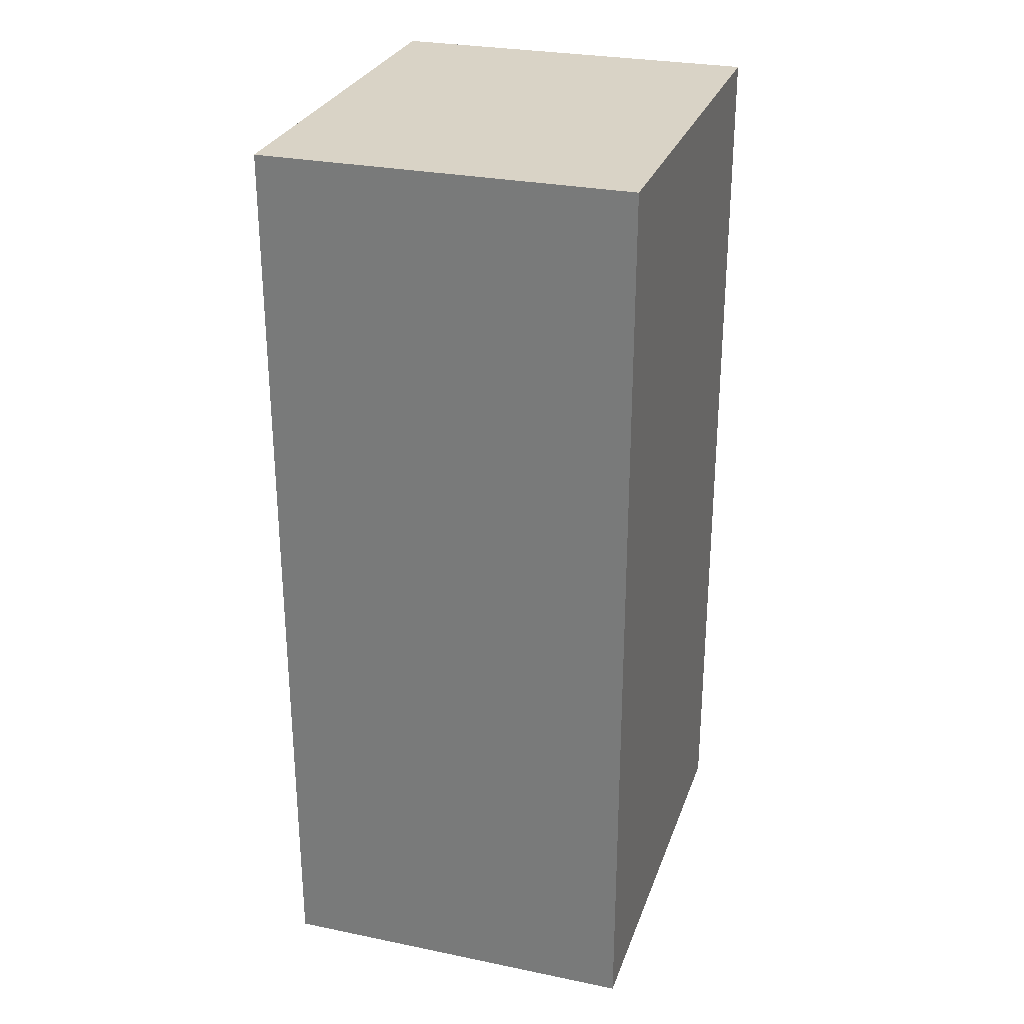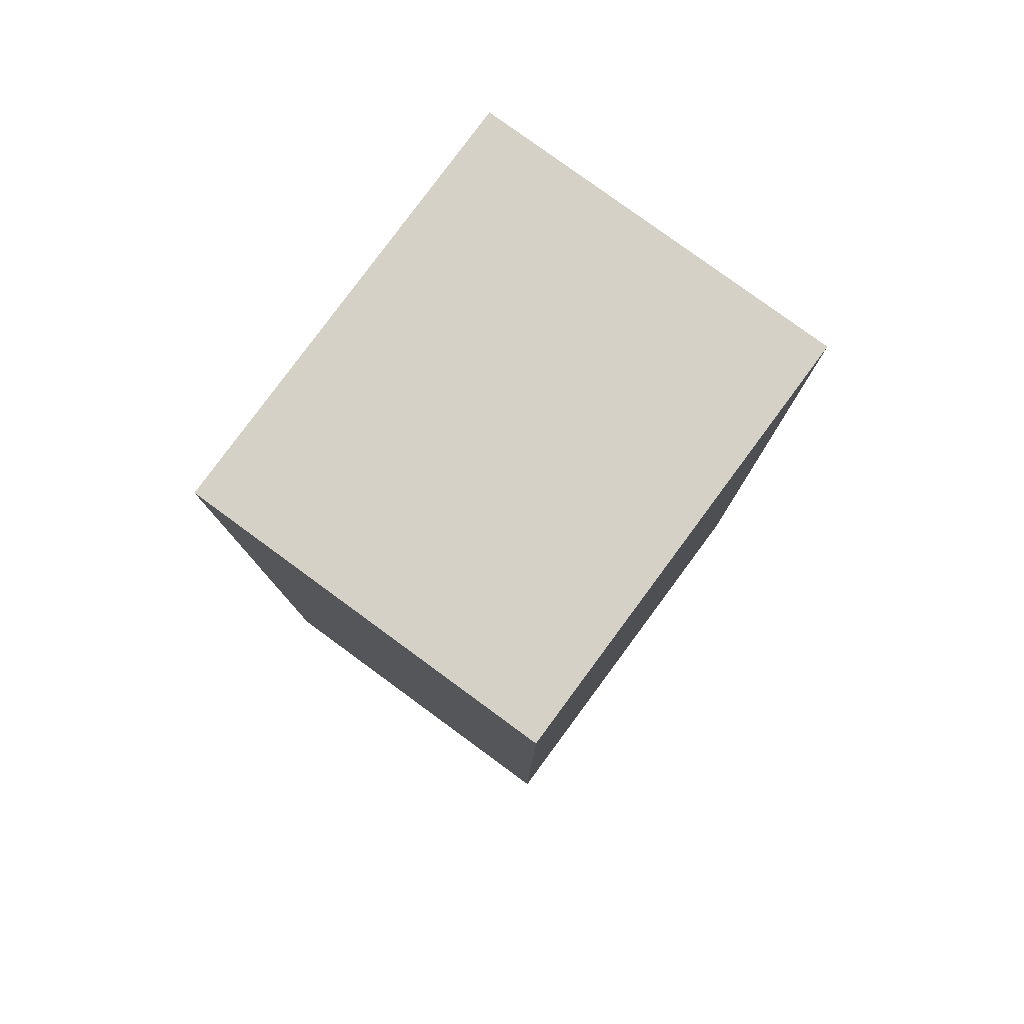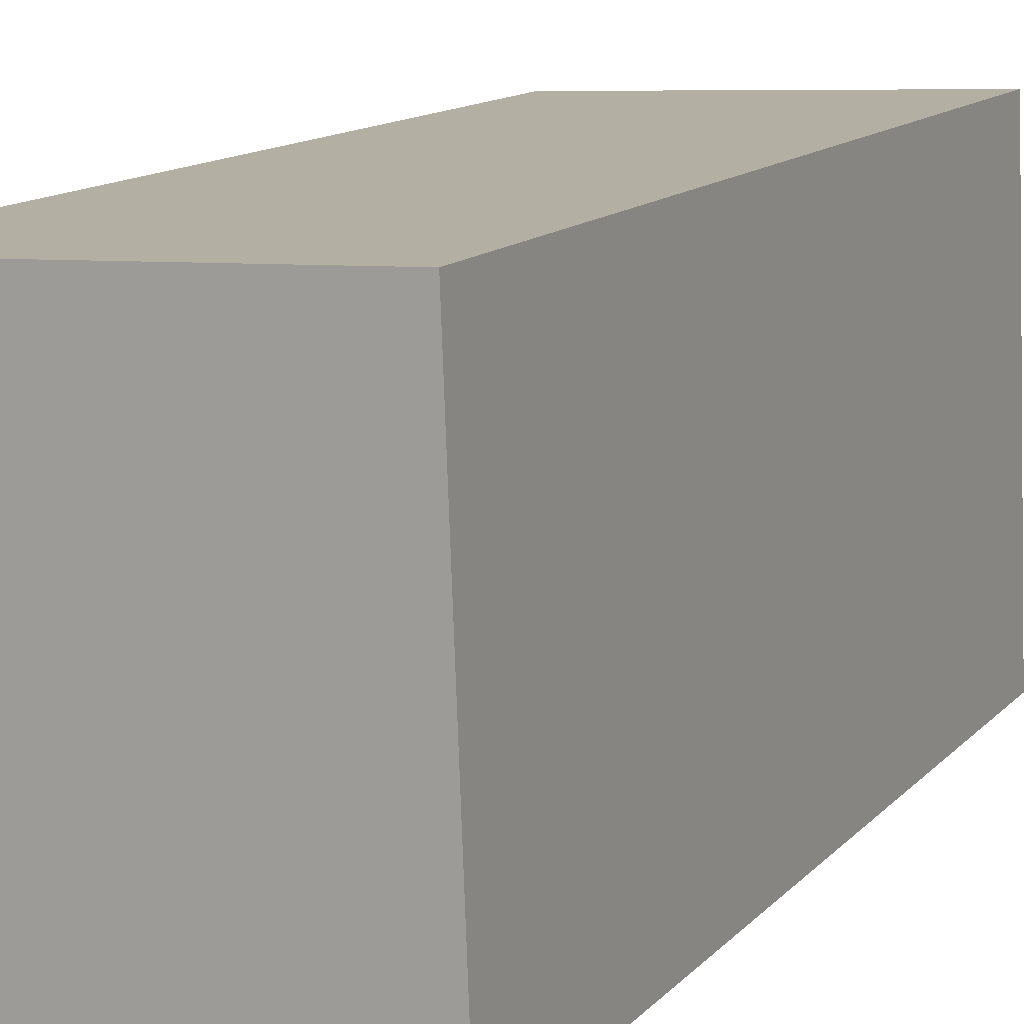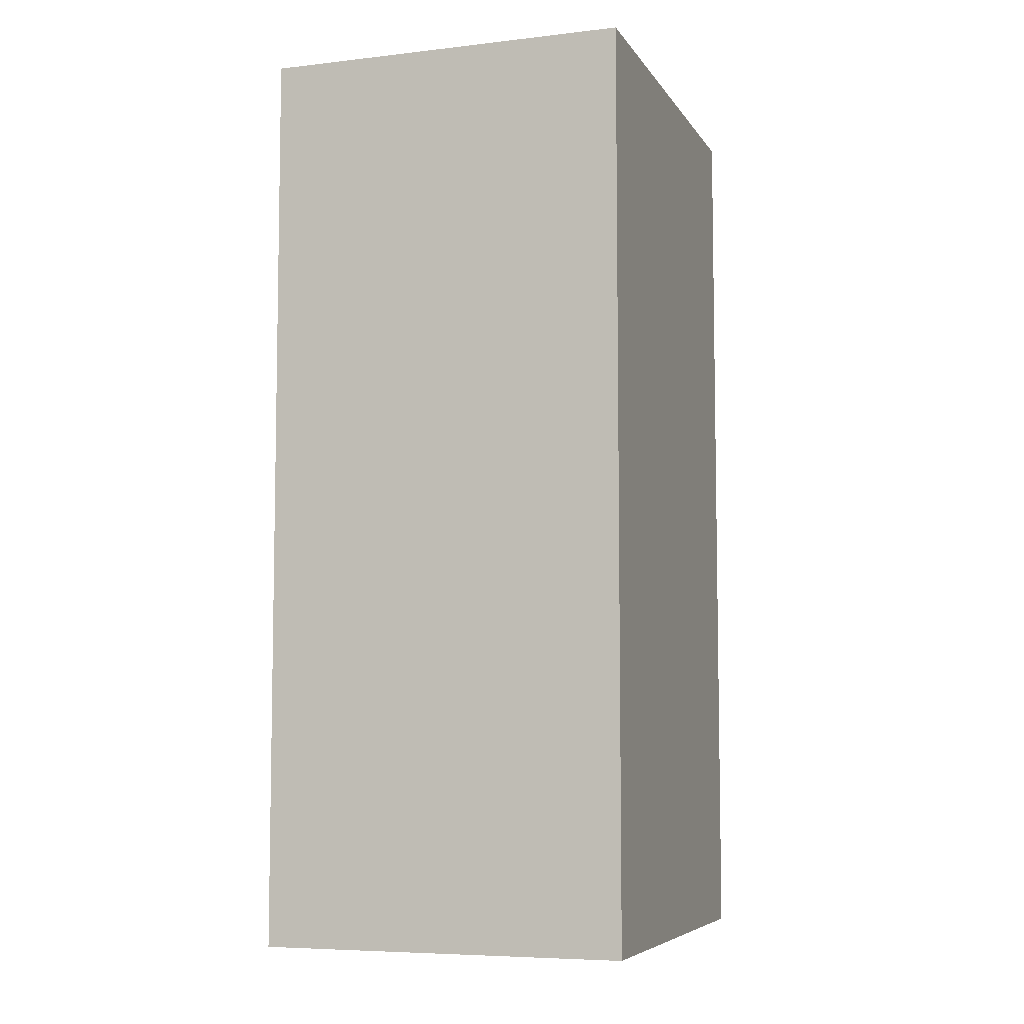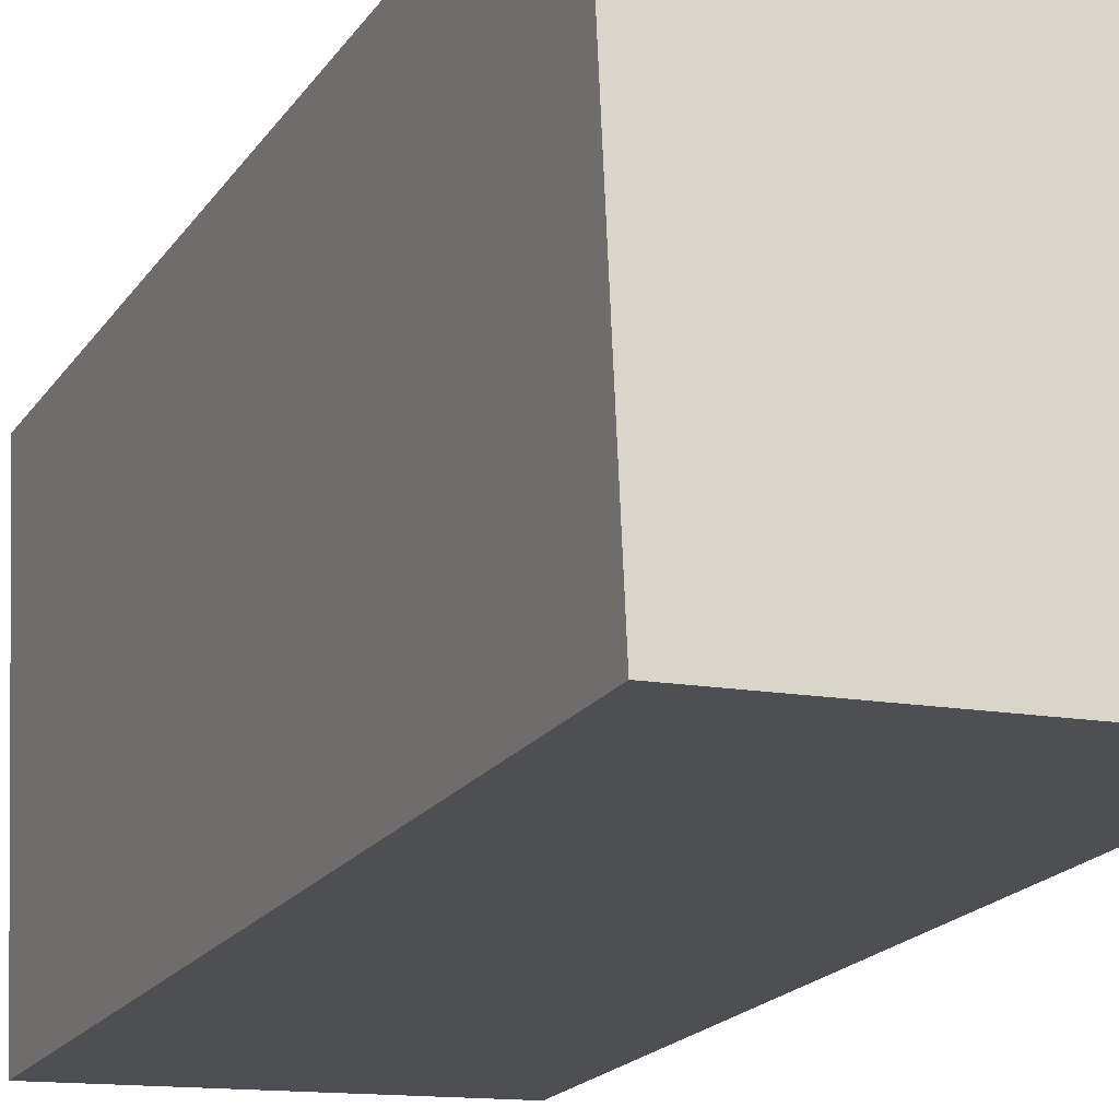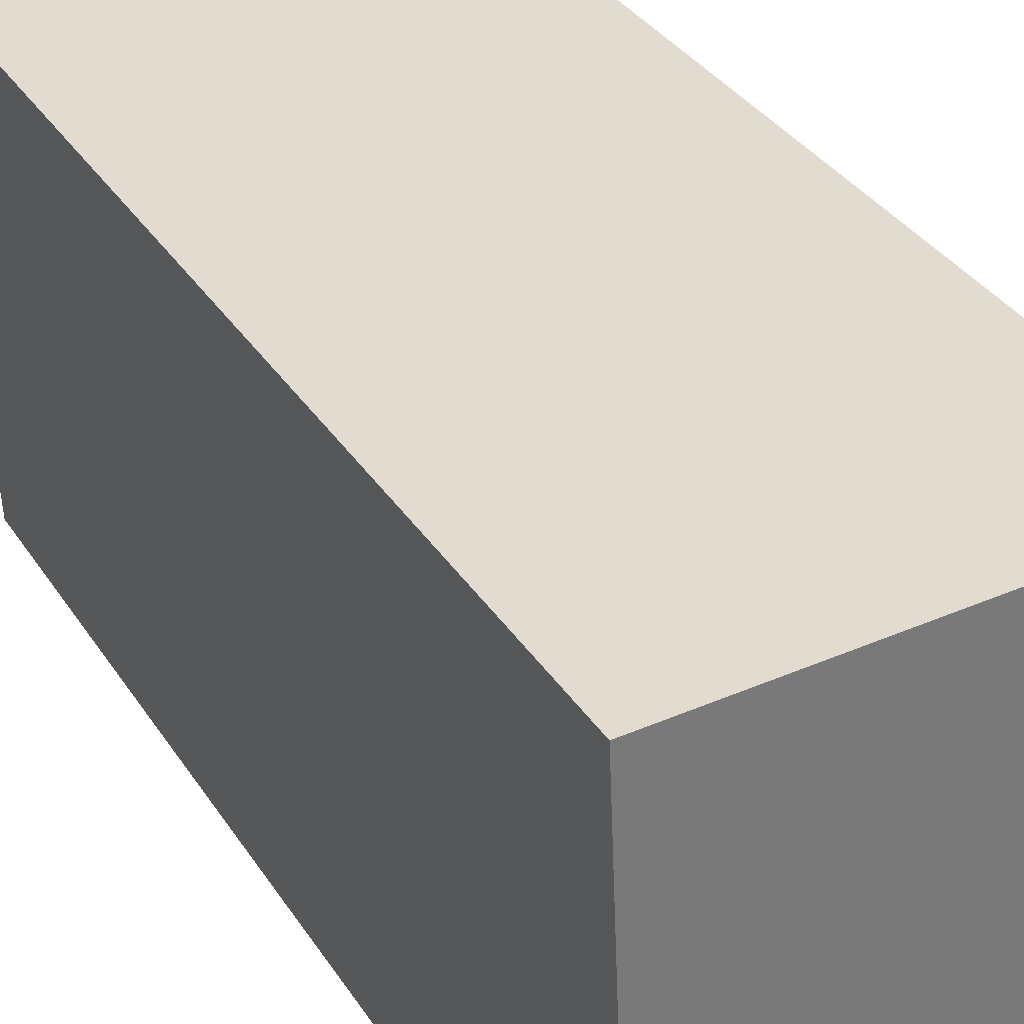
<metadata>
{"format":"obj","ext":"obj","renderer":"f3d","projection":"perspective","resolution":1024,"background":"white","views":[{"elev":28.3,"azim":-160.2,"up":"+Y"},{"elev":79.7,"azim":-141.2,"up":"+Y"},{"elev":12.6,"azim":-155.1,"up":"+Z"},{"elev":-6.6,"azim":21.4,"up":"+Y"},{"elev":-19.3,"azim":155.9,"up":"+Z"},{"elev":34.0,"azim":152.0,"up":"+Z"}]}
</metadata>
<code>
v  0 7.384 4.521e-16
v  3.11 7.384 3.346
v  2.951 7.384 -0.135
v  0.138 7.384 3.481
v  2.951 8.266e-18 -0.135
v  0 0 0
v  0.138 -2.131e-16 3.481
v  3.11 -2.049e-16 3.346
g defaultobject
f 1 2 3
f 2 1 4
f 5 1 3
f 1 5 6
f 6 4 1
f 4 6 7
f 7 2 4
f 2 7 8
f 8 3 2
f 3 8 5
f 8 6 5
f 6 8 7

</code>
